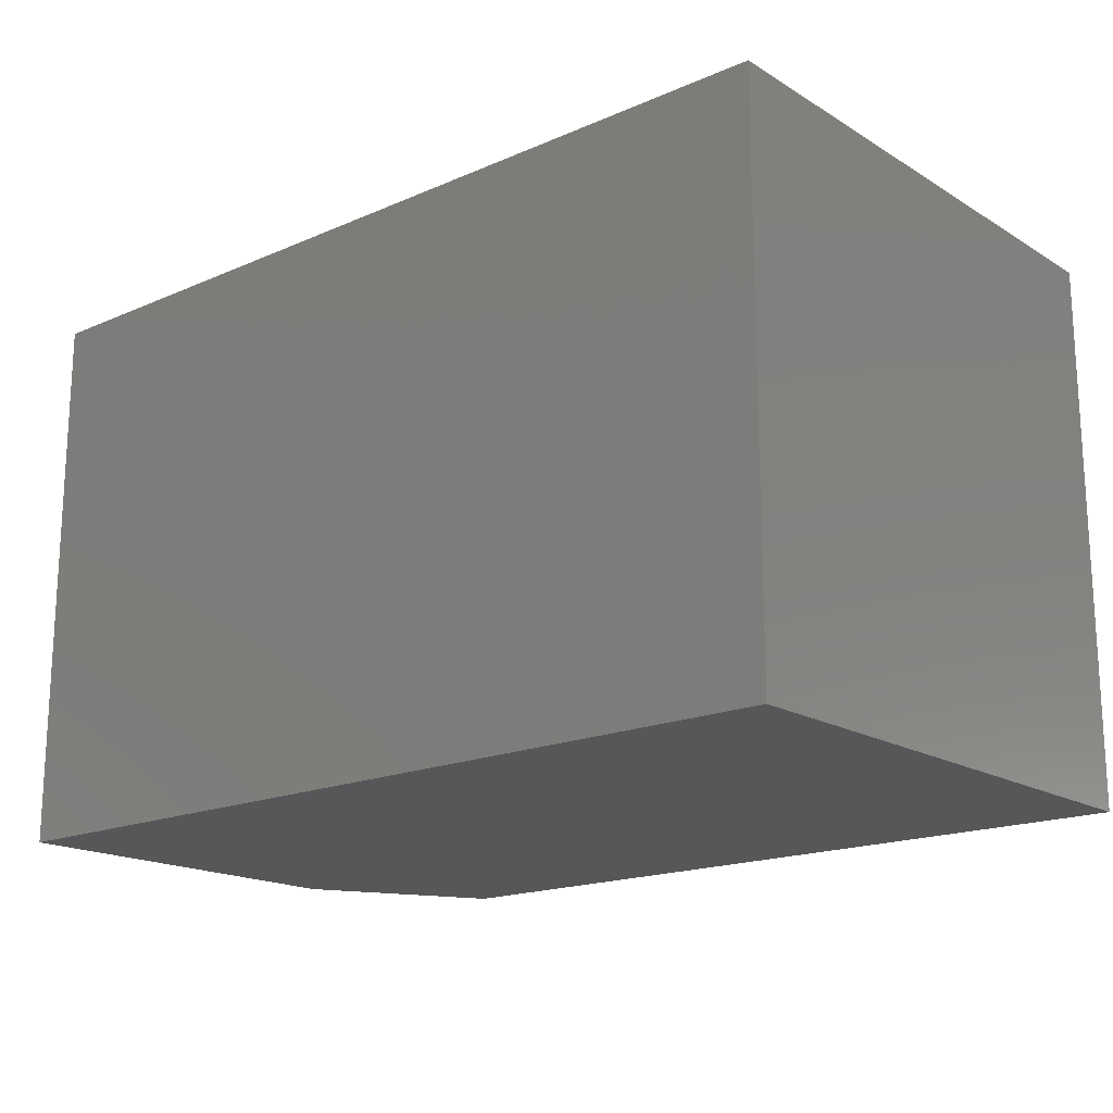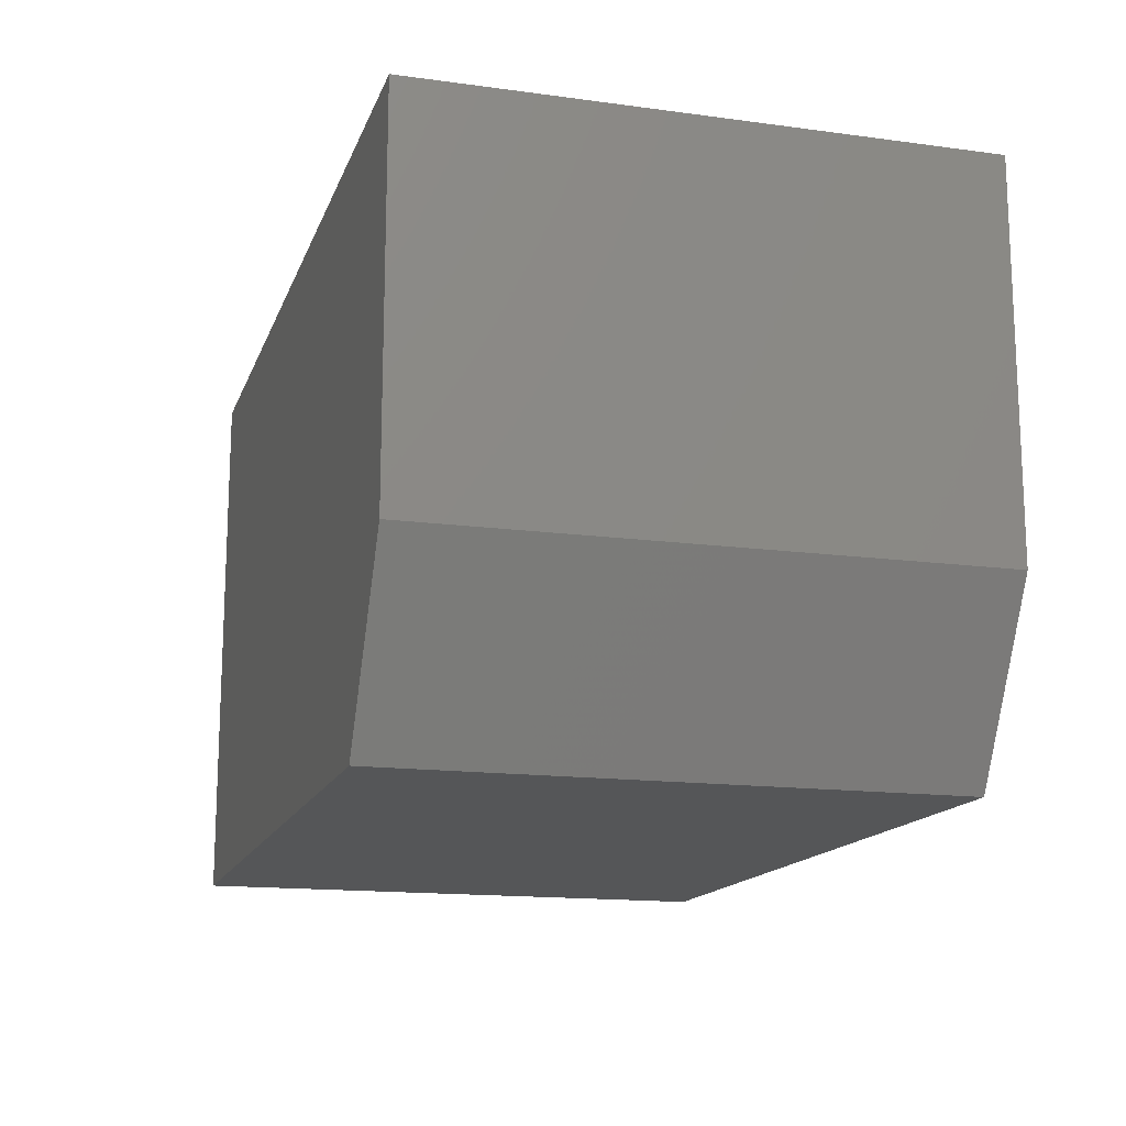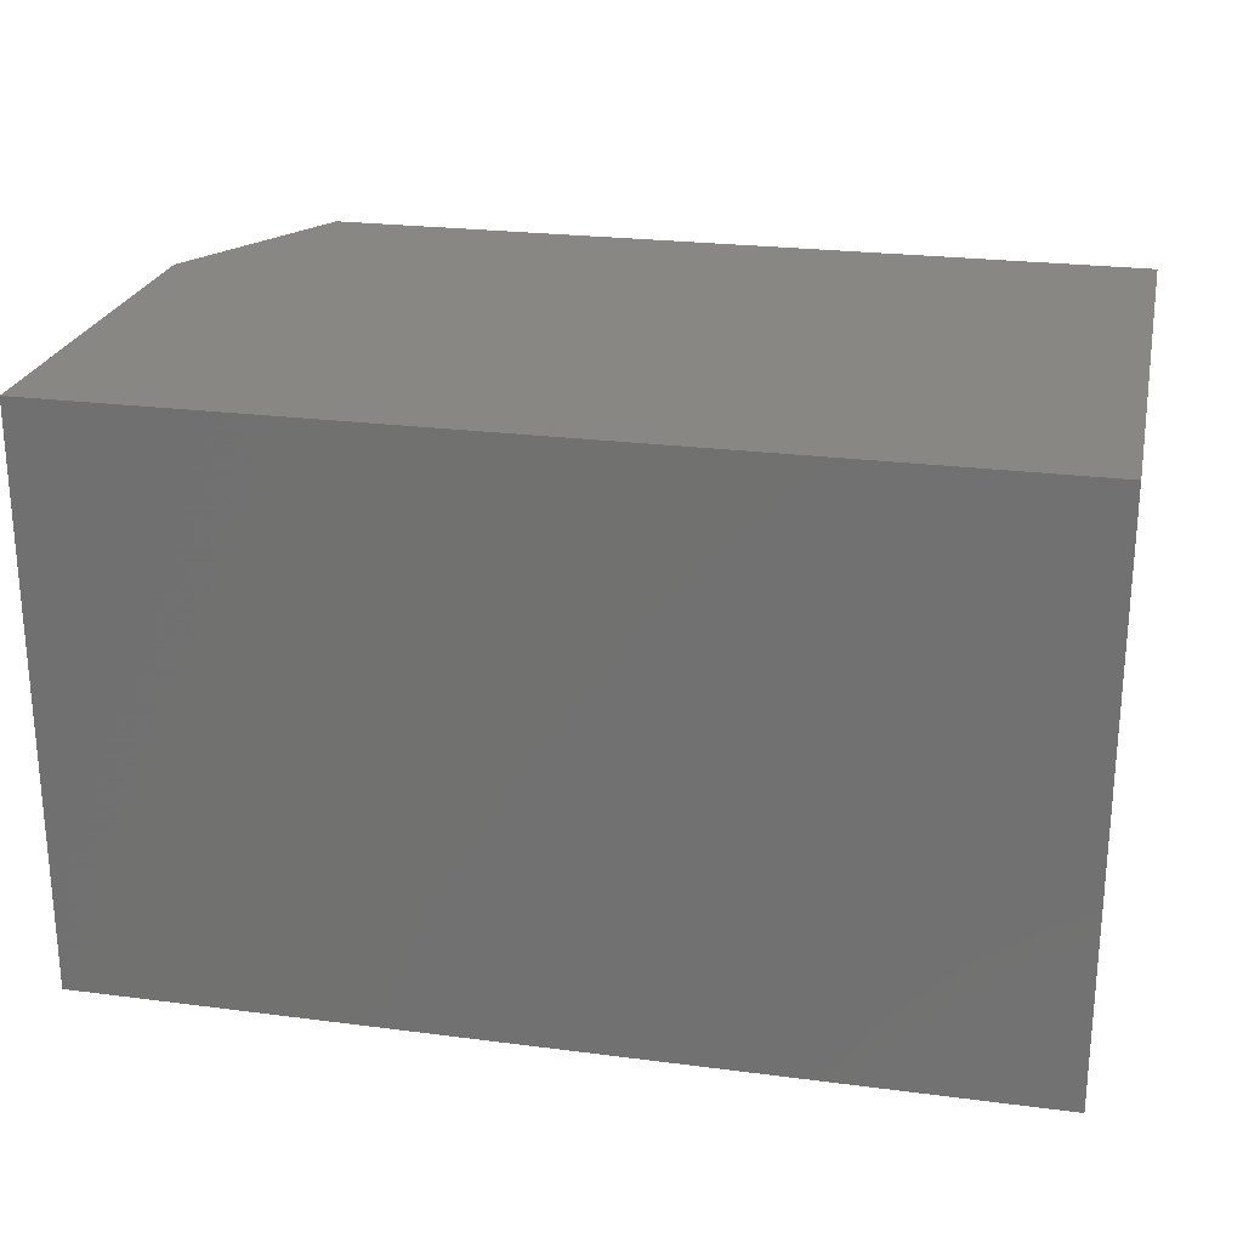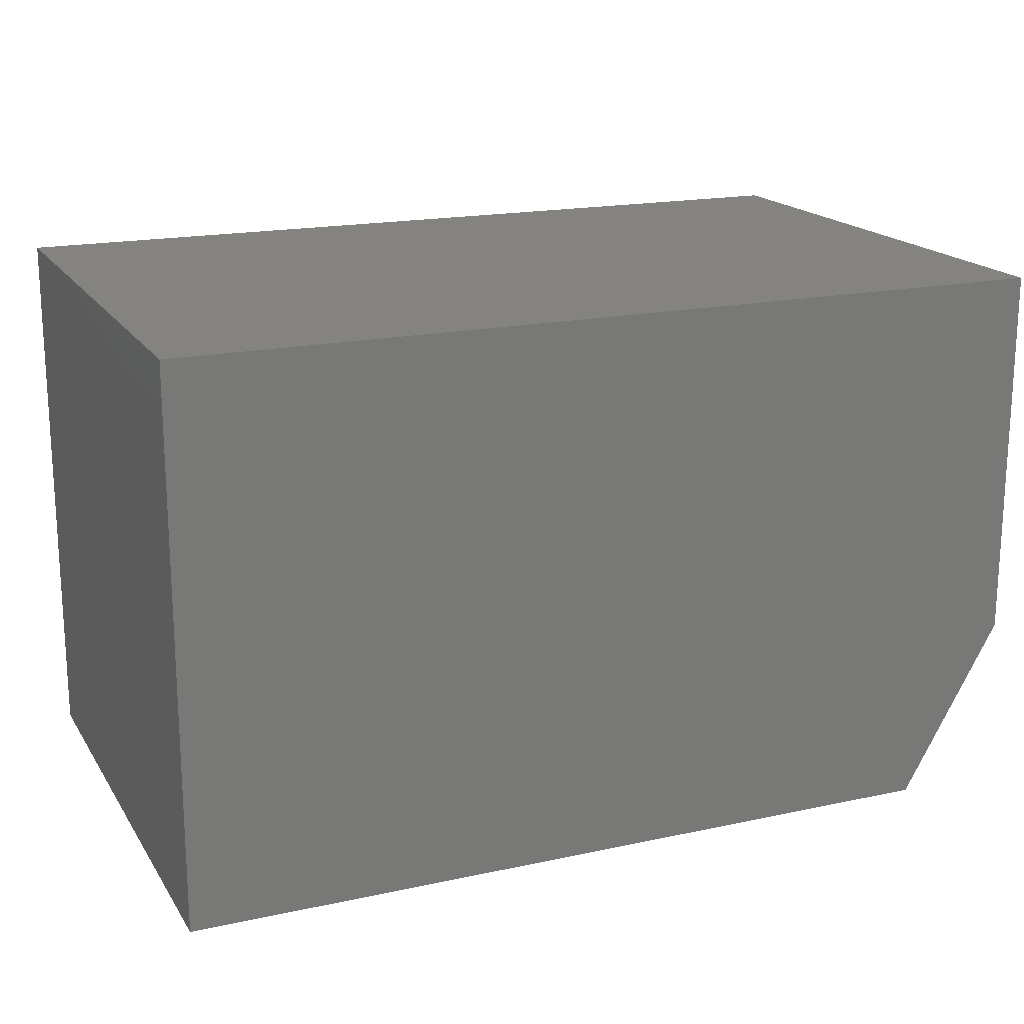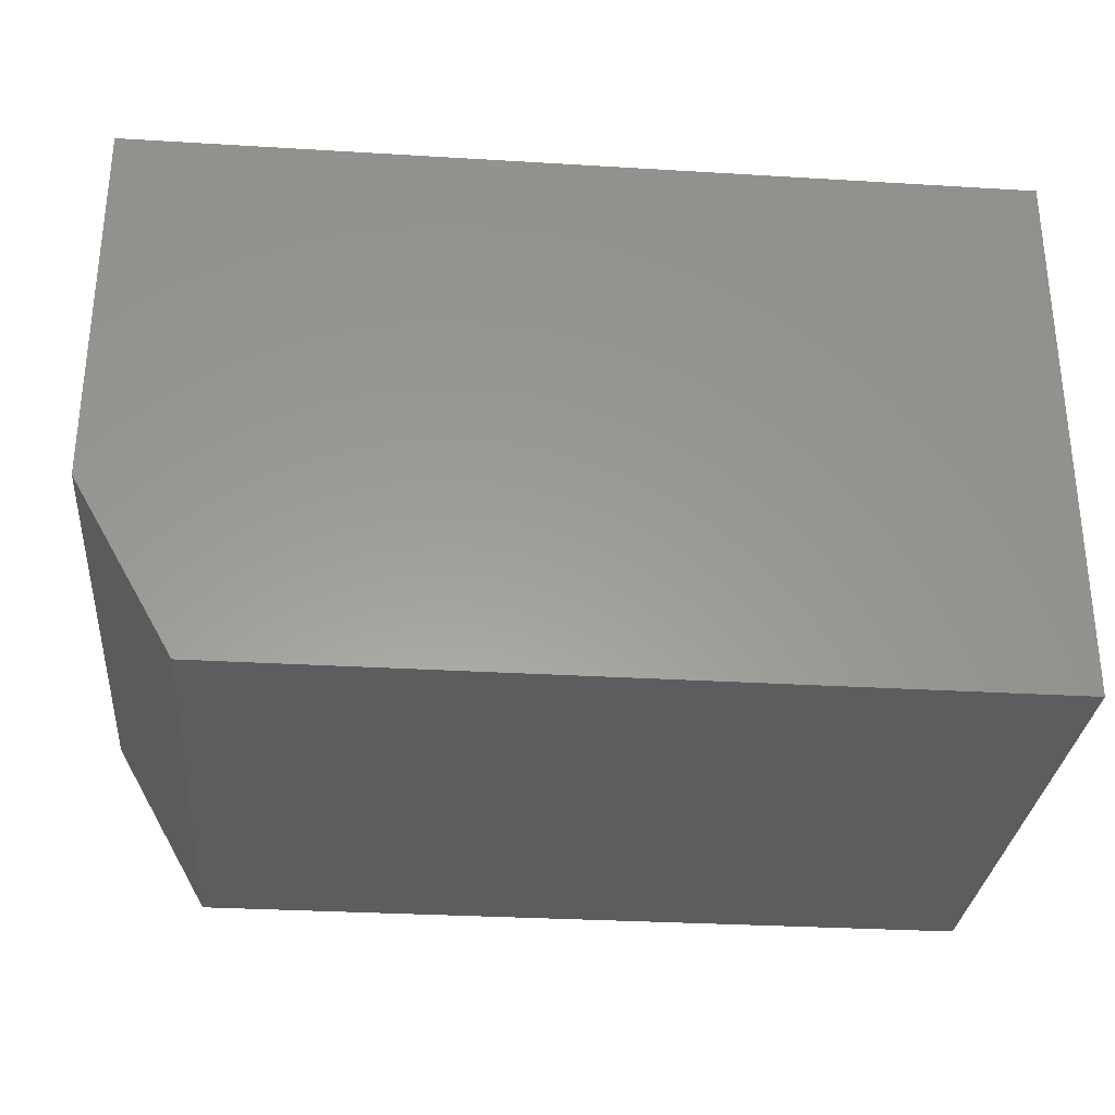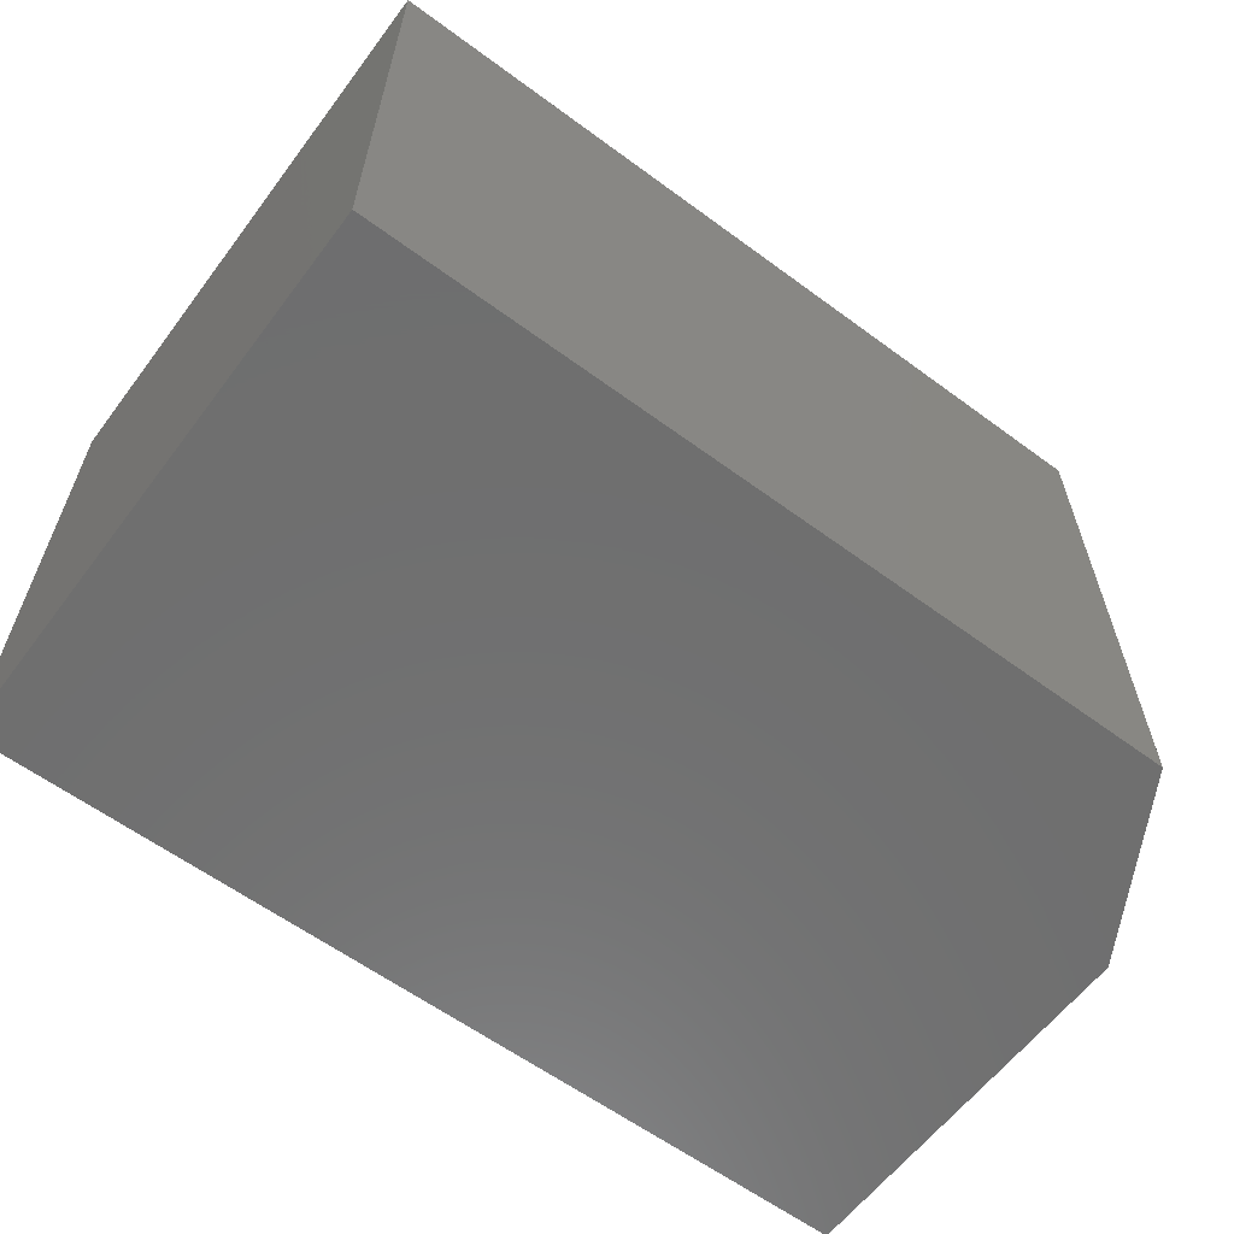
<metadata>
{"format":"stl","ext":"stl","renderer":"f3d","projection":"perspective","resolution":1024,"background":"white","views":[{"elev":-17.6,"azim":40.4,"up":"+Y"},{"elev":-15.1,"azim":-106.1,"up":"+Z"},{"elev":24.2,"azim":12.1,"up":"+Y"},{"elev":18.0,"azim":157.1,"up":"+Z"},{"elev":-30.4,"azim":-5.0,"up":"+Z"},{"elev":-60.9,"azim":143.1,"up":"+Y"}]}
</metadata>
<code>
# stl→obj: 10 verts, 16 faces
v -0.1953 -0.3438 0.3445
v -0.75 -0.3438 0.3445
v -0.1953 -0.3438 -3.396e-17
v -0.75 -0.3438 0.1094
v -0.6875 -0.3438 -3.827e-18
v -0.6875 6.939e-18 -3.827e-18
v -0.75 7.435e-34 0.1094
v -0.1953 6.158e-17 -3.396e-17
v -0.75 2.342e-33 0.3445
v -0.1953 6.158e-17 0.3445
f 1 2 3
f 3 2 4
f 3 4 5
f 6 7 8
f 8 7 9
f 8 9 10
f 9 7 2
f 2 7 4
f 5 6 3
f 3 6 8
f 4 7 5
f 5 7 6
f 1 10 2
f 2 10 9
f 8 10 3
f 3 10 1

</code>
